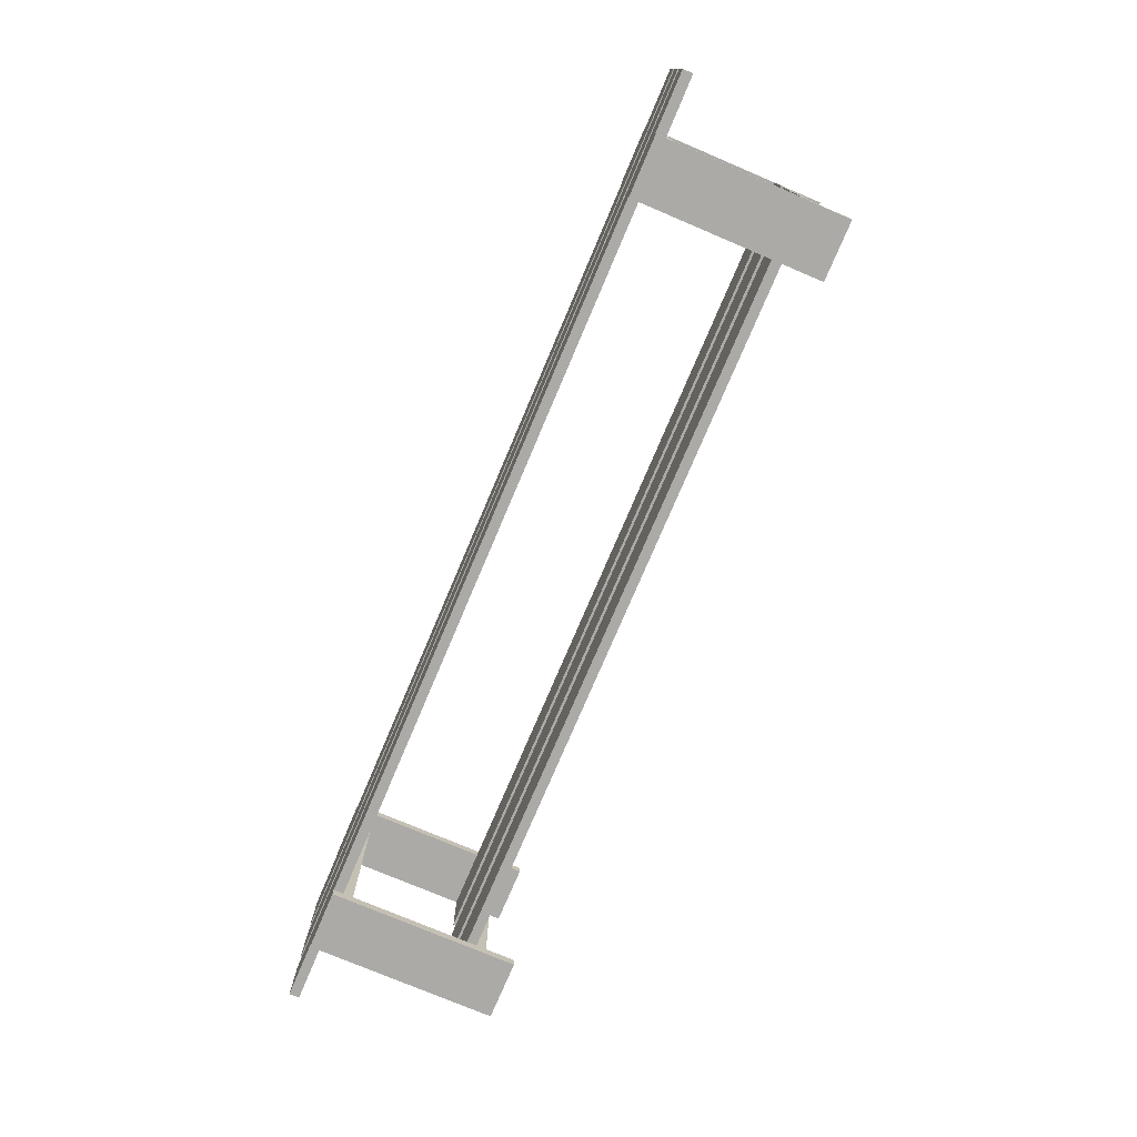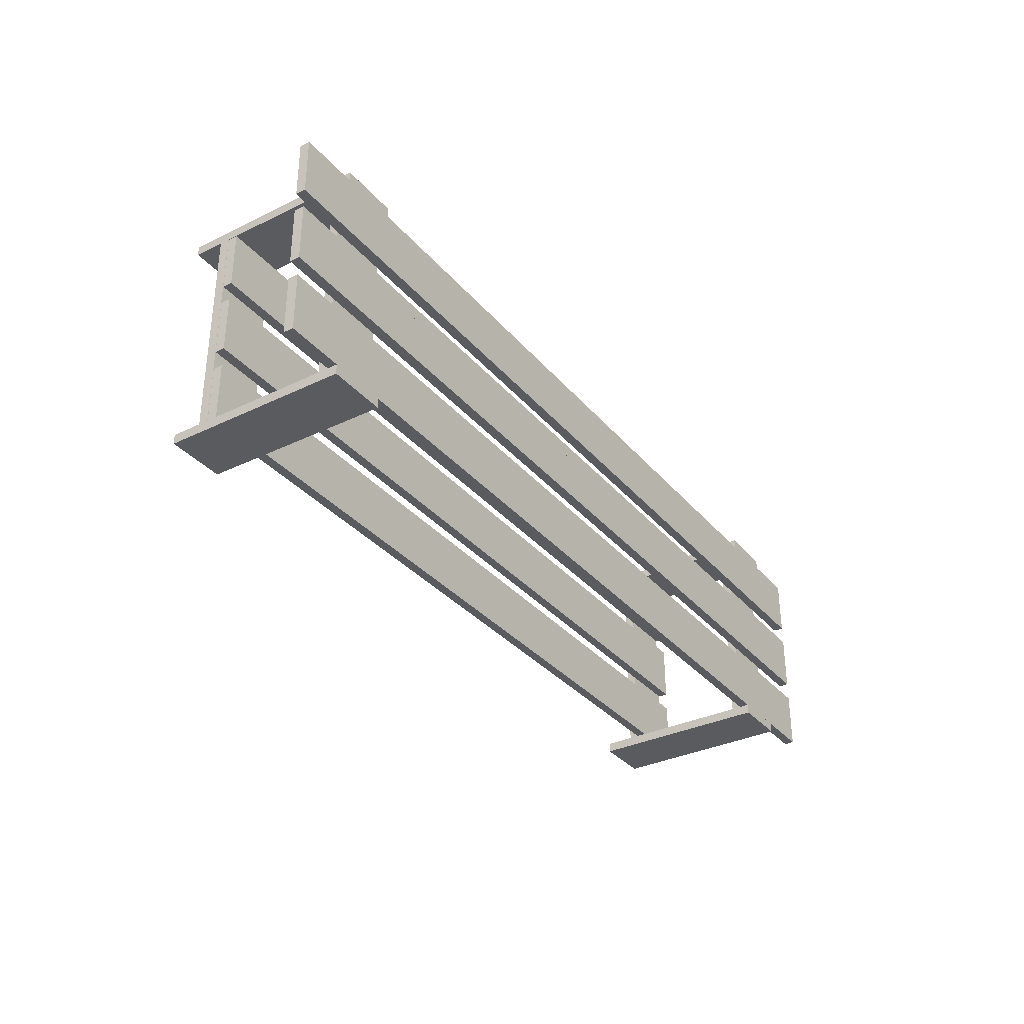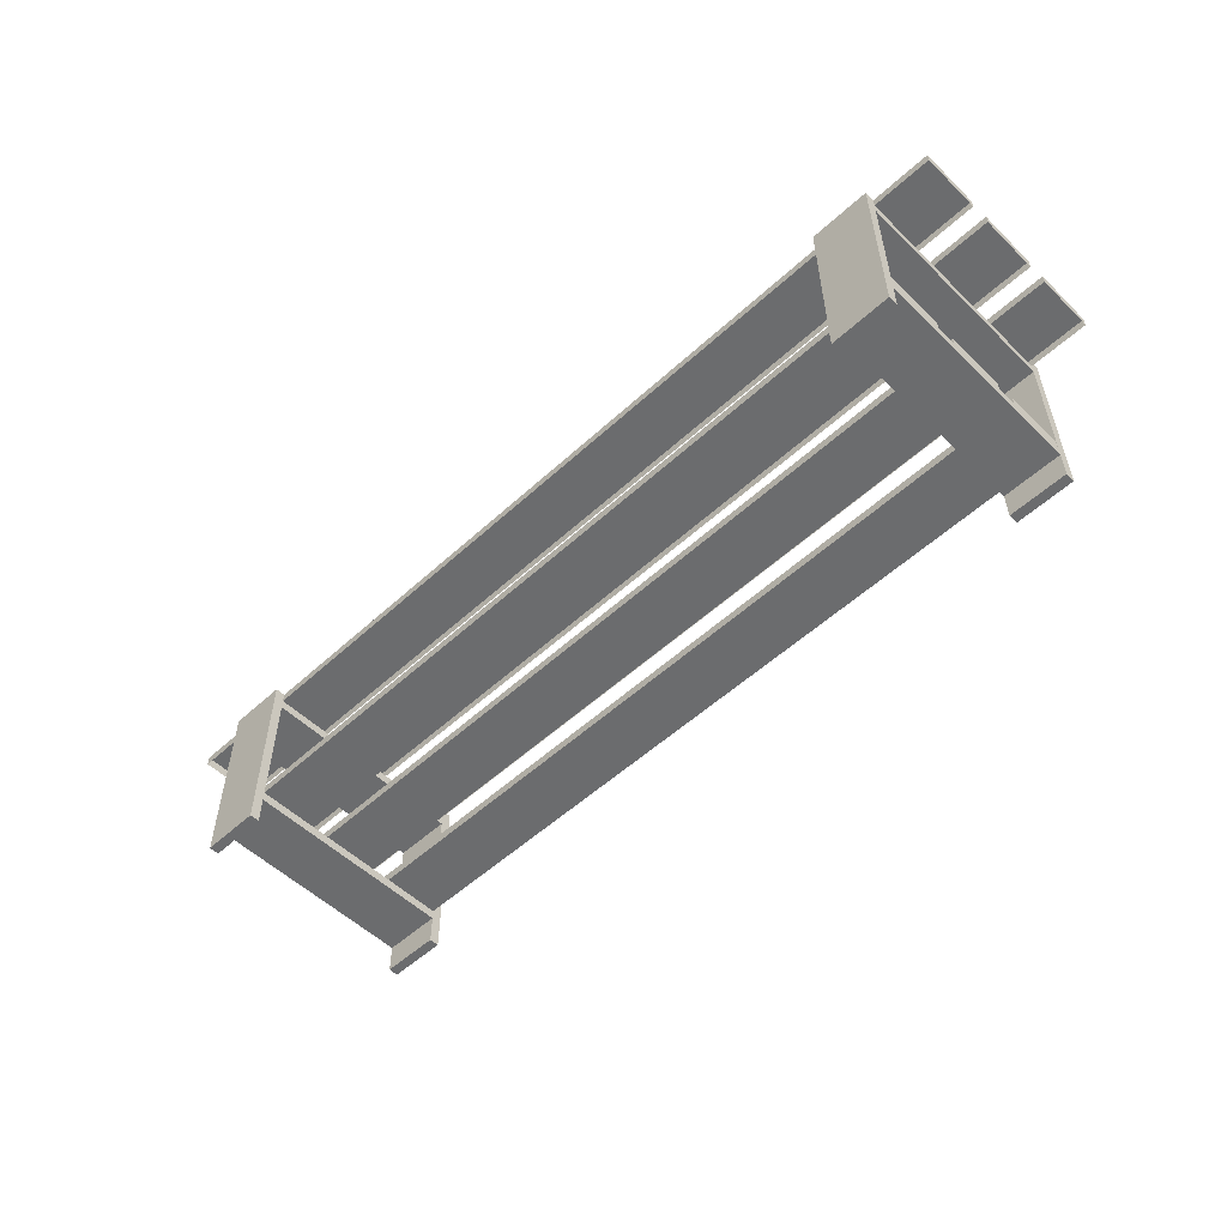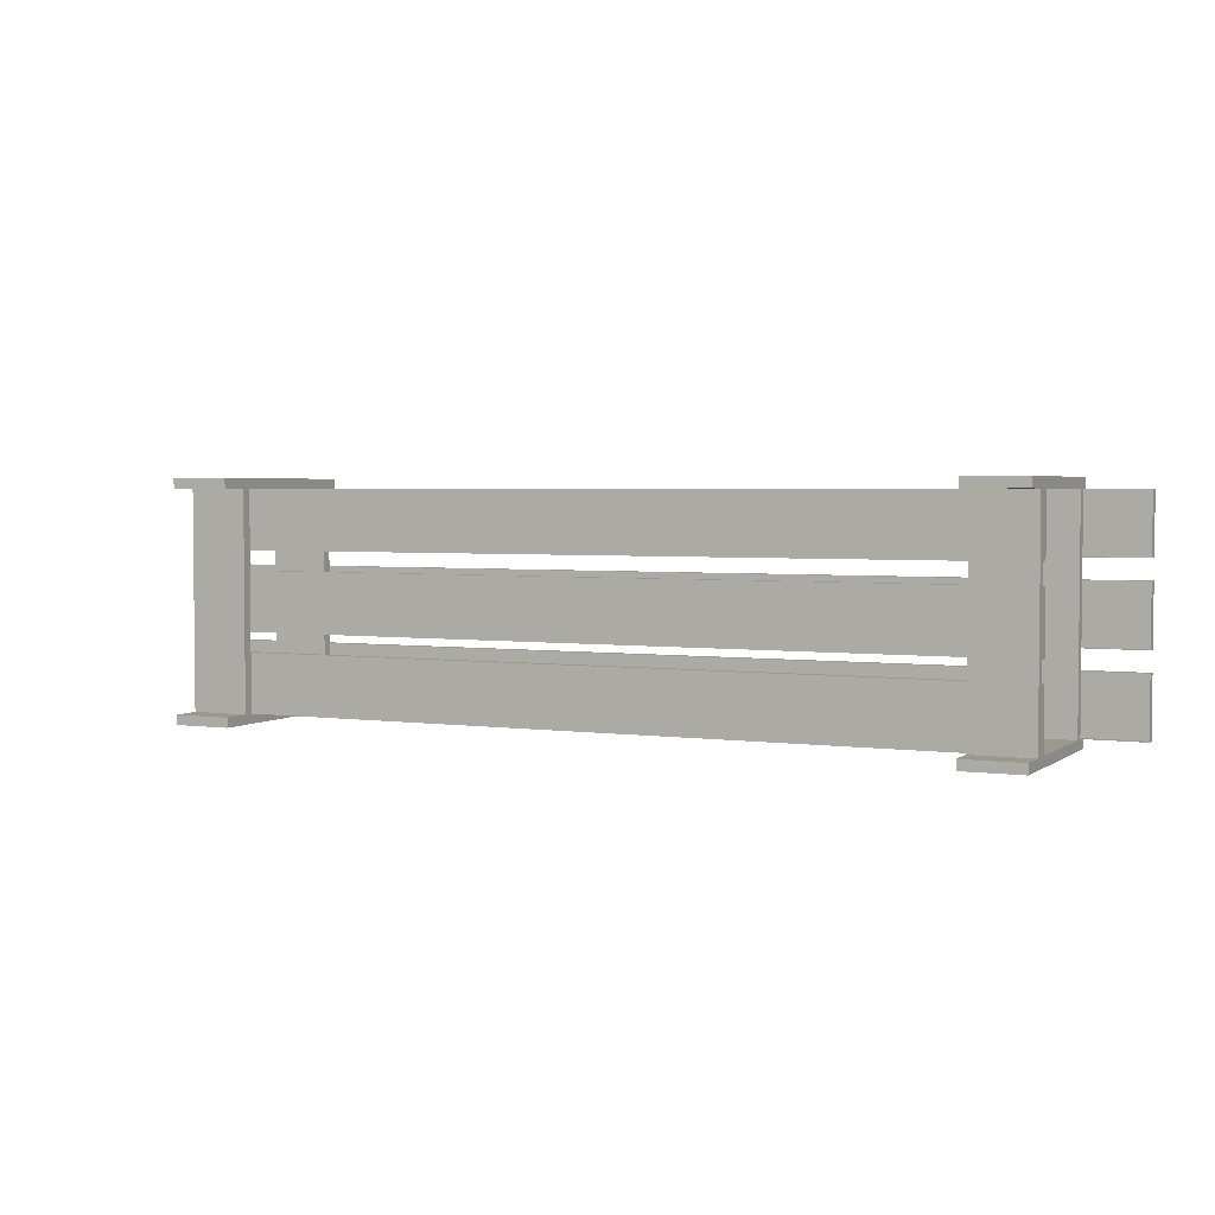
<metadata>
{"format":"obj","ext":"obj","renderer":"f3d","projection":"perspective","resolution":1024,"background":"white","views":[{"elev":-75.8,"azim":-113.0,"up":"+Z"},{"elev":-33.3,"azim":123.6,"up":"+Z"},{"elev":-53.6,"azim":44.3,"up":"+Y"},{"elev":3.2,"azim":25.6,"up":"+Z"}]}
</metadata>
<code>
v 0.4935 0.08275 0.04962
v -0.4592 0.08275 0.1092
v -0.4592 0.08275 0.04962
v -0.3996 0.08275 0.1092
v -0.4592 0.07271 0.04962
v -0.3401 0.08275 0.1092
v -0.4592 0.07271 0.1092
v 0.4935 0.07271 0.04962
v 0.3745 0.08275 0.1092
v -0.3401 0.08275 0.1191
v -0.3401 0.07271 0.1092
v -0.3996 0.07271 0.1092
v -0.3996 0.07271 0.04962
v 0.4935 0.07271 0.1092
v 0.434 0.08275 0.1092
v 0.3745 0.07271 0.1092
v -0.3996 0.08275 0.1191
v -0.3401 -0.1059 0.1092
v -0.3401 0.06278 0.1092
v -0.3996 -0.1059 0.1092
v -0.3401 0.07271 0.04962
v 0.4935 0.08275 0.1092
v 0.434 0.08275 0.1191
v 0.434 0.07271 0.1092
v 0.3745 -0.1059 0.1092
v -0.3996 -0.1059 0.1191
v -0.3401 -0.1059 0.1191
v -0.3401 -0.07615 0.1092
v -0.3401 -0.05631 0.1092
v -0.3401 0.06278 -0.1092
v -0.3996 0.06278 0.1092
v 0.3745 0.07271 0.04962
v -0.3996 0.07271 0.02977
v 0.3745 0.08275 0.1191
v 0.434 -0.1059 0.1092
v 0.434 0.06278 0.1092
v 0.3745 -0.1059 0.1191
v 0.3745 0.06278 0.1092
v -0.3996 -0.07615 0.1092
v -0.3401 -0.06623 0.1092
v -0.3996 -0.05631 0.1092
v 0.434 0.07271 0.04962
v -0.3401 0.07271 0.02977
v -0.3996 0.06278 -0.1092
v 0.434 -0.1059 0.1191
v 0.434 -0.07615 0.1092
v 0.434 -0.06623 0.1092
v 0.434 0.06278 -0.1092
v 0.3745 -0.05631 0.1092
v -0.3996 -0.06623 0.1092
v -0.3401 -0.07615 -0.1092
v 0.3745 0.07271 0.02977
v -0.4592 0.07271 0.02977
v -0.3401 0.07271 -0.02977
v -0.3996 0.07271 -0.02977
v 0.3745 -0.07615 0.1092
v 0.4337 -0.05631 0.1092
v 0.3745 0.06278 -0.1092
v 0.3745 -0.06623 0.1092
v -0.3996 -0.06623 0.04962
v -0.3996 -0.07615 -0.1092
v -0.3401 -0.06623 0.04962
v 0.4337 -0.05631 0.04962
v -0.3401 0.07271 -0.1092
v -0.3996 -0.05631 -0.1092
v -0.4 -0.05631 0.1092
v 0.434 0.07271 0.02977
v -0.3996 0.07271 -0.04962
v 0.434 -0.07615 -0.1092
v 0.4337 -0.06623 0.1092
v -0.4 -0.06623 0.1092
v -0.3996 -0.1059 -0.1092
v -0.3996 -0.06623 -0.1092
v -0.3401 -0.06623 0.02977
v 0.3745 -0.06623 0.04962
v -0.4 -0.05631 0.04962
v -0.3401 0.07271 -0.04962
v -0.3996 0.07271 -0.1092
v -0.3401 -0.1059 -0.1191
v -0.3401 -0.05631 -0.1092
v 0.3745 0.07271 -0.02977
v 0.4935 0.07271 -0.02977
v 0.3745 -0.07615 -0.1092
v 0.4337 -0.06623 0.04962
v 0.434 -0.06623 -0.1092
v 0.434 0.07271 -0.02977
v 0.3745 0.07271 -0.1092
v 0.3745 -0.05631 -0.1092
v -0.3996 -0.06623 0.02977
v -0.4 -0.06623 0.04962
v -0.3401 -0.1059 -0.1092
v -0.3401 -0.06623 -0.1092
v -0.3996 -0.06623 -0.04962
v -0.3401 -0.06623 -0.02977
v -0.3401 0.08275 -0.1092
v -0.3996 0.08275 -0.1191
v 0.4337 -0.05631 -0.04962
v -0.4 -0.05631 -0.1092
v 0.4935 0.07271 0.02977
v 0.3745 0.07271 -0.04962
v -0.4592 0.07271 -0.02977
v 0.3745 -0.1059 -0.1092
v 0.4337 -0.06623 0.02977
v 0.434 -0.1059 -0.1092
v 0.4337 -0.06623 -0.1092
v 0.434 0.07271 -0.04962
v 0.434 0.07271 -0.1092
v 0.3745 0.08275 -0.1191
v 0.4337 -0.05631 -0.1092
v 0.3745 -0.06623 -0.1092
v -0.3996 -0.06623 -0.02977
v -0.3401 -0.06623 -0.04962
v -0.4 -0.06623 -0.04962
v 0.3745 -0.06623 -0.02977
v 0.4337 -0.05631 0.02977
v 0.3745 -0.06623 0.02977
v -0.4592 0.07271 -0.04962
v -0.3996 0.08275 -0.1092
v 0.3745 0.08275 -0.1092
v -0.3401 0.08275 -0.1191
v -0.4 -0.06623 -0.1092
v -0.4592 0.08275 0.02977
v 0.4935 0.08275 -0.02977
v 0.4337 -0.06623 -0.02977
v 0.4337 -0.06623 -0.04962
v 0.434 0.08275 -0.1092
v 0.434 -0.1059 -0.1191
v -0.4 -0.06623 0.02977
v -0.3996 -0.1059 -0.1191
v -0.4 -0.05631 -0.04962
v -0.4 -0.05631 -0.02977
v -0.4 -0.05631 0.02977
v 0.4935 0.08275 -0.04962
v -0.4592 0.07271 -0.1092
v 0.4935 0.08275 0.02977
v -0.4592 0.08275 -0.02977
v 0.3745 -0.06623 -0.04962
v 0.4935 0.07271 -0.1092
v 0.3745 -0.1059 -0.1191
v -0.4 -0.06623 -0.02977
v 0.4337 -0.05631 -0.02977
v -0.4592 0.08275 -0.04962
v -0.4592 0.08275 -0.1092
v 0.4935 0.07271 -0.04962
v 0.434 0.08275 -0.1191
v 0.4935 0.08275 -0.1092
g mesh1_mesh1-geometry
f 1 2 3
f 2 1 4
f 3 2 1
f 4 1 2
f 2 5 3
f 3 5 2
f 5 1 3
f 3 1 5
f 4 1 6
f 6 1 4
f 4 7 2
f 2 7 4
f 5 2 7
f 7 2 5
f 5 8 1
f 1 8 5
f 6 1 9
f 9 1 6
f 4 10 6
f 6 10 4
f 11 4 6
f 6 4 11
f 7 4 12
f 12 4 7
f 13 8 5
f 5 8 13
f 14 1 8
f 8 1 14
f 9 1 15
f 15 1 9
f 16 6 9
f 9 6 16
f 10 4 17
f 17 4 10
f 10 18 6
f 6 18 10
f 4 11 12
f 12 11 4
f 6 16 11
f 11 16 6
f 6 19 11
f 11 19 6
f 20 4 12
f 12 4 20
f 21 8 13
f 13 8 21
f 1 14 22
f 22 14 1
f 15 1 22
f 22 1 15
f 9 23 15
f 15 23 9
f 24 9 15
f 15 9 24
f 25 9 16
f 16 9 25
f 9 24 16
f 16 24 9
f 4 26 17
f 17 26 4
f 26 10 17
f 17 10 26
f 18 10 27
f 27 10 18
f 6 18 28
f 28 18 6
f 11 13 12
f 12 13 11
f 19 12 11
f 11 12 19
f 6 29 19
f 19 29 6
f 30 11 19
f 19 11 30
f 26 4 20
f 20 4 26
f 20 12 31
f 31 12 20
f 32 8 21
f 21 8 32
f 13 11 21
f 21 11 13
f 21 33 13
f 13 33 21
f 14 15 22
f 22 15 14
f 23 9 34
f 34 9 23
f 23 35 15
f 15 35 23
f 15 14 24
f 24 14 15
f 15 36 24
f 24 36 15
f 37 9 25
f 25 9 37
f 25 16 38
f 38 16 25
f 24 32 16
f 16 32 24
f 38 24 16
f 16 24 38
f 10 26 27
f 27 26 10
f 26 18 27
f 27 18 26
f 18 39 28
f 28 39 18
f 6 28 40
f 40 28 6
f 13 31 12
f 12 31 13
f 12 19 31
f 31 19 12
f 6 40 29
f 29 40 6
f 29 31 19
f 19 31 29
f 11 30 21
f 21 30 11
f 31 30 19
f 19 30 31
f 18 26 20
f 20 26 18
f 20 31 41
f 41 31 20
f 8 32 42
f 42 32 8
f 33 21 43
f 43 21 33
f 44 13 33
f 33 13 44
f 9 37 34
f 34 37 9
f 37 23 34
f 34 23 37
f 35 23 45
f 45 23 35
f 15 35 46
f 46 35 15
f 15 47 36
f 36 47 15
f 48 24 36
f 36 24 48
f 24 38 36
f 36 38 24
f 35 37 25
f 25 37 35
f 32 38 16
f 16 38 32
f 25 38 49
f 49 38 25
f 32 24 42
f 42 24 32
f 39 18 20
f 20 18 39
f 50 28 39
f 39 28 50
f 39 51 28
f 28 51 39
f 28 50 40
f 40 50 28
f 51 40 28
f 28 40 51
f 31 13 44
f 44 13 31
f 40 49 29
f 29 49 40
f 40 41 29
f 29 41 40
f 31 29 41
f 41 29 31
f 21 30 43
f 43 30 21
f 30 31 44
f 44 31 30
f 20 41 50
f 50 41 20
f 42 52 32
f 32 52 42
f 53 43 33
f 33 43 53
f 54 33 43
f 43 33 54
f 44 33 55
f 55 33 44
f 23 37 45
f 45 37 23
f 37 35 45
f 45 35 37
f 35 56 46
f 46 56 35
f 15 46 47
f 47 46 15
f 47 57 36
f 36 57 47
f 24 48 42
f 42 48 24
f 38 48 36
f 36 48 38
f 36 57 38
f 38 57 36
f 56 35 25
f 25 35 56
f 38 32 58
f 58 32 38
f 38 57 49
f 49 57 38
f 25 49 59
f 59 49 25
f 20 50 39
f 39 50 20
f 60 39 50
f 50 39 60
f 51 39 61
f 61 39 51
f 41 40 50
f 50 40 41
f 40 60 50
f 50 60 40
f 40 51 62
f 62 51 40
f 49 40 59
f 59 40 49
f 63 29 49
f 49 29 63
f 63 41 29
f 29 41 63
f 43 30 54
f 54 30 43
f 64 44 30
f 30 44 64
f 65 30 44
f 44 30 65
f 66 50 41
f 41 50 66
f 52 42 67
f 67 42 52
f 58 32 52
f 52 32 58
f 43 53 52
f 52 53 43
f 33 54 55
f 55 54 33
f 44 55 68
f 68 55 44
f 59 46 56
f 56 46 59
f 56 69 46
f 46 69 56
f 47 46 70
f 70 46 47
f 69 47 46
f 46 47 69
f 57 47 70
f 70 47 57
f 42 48 67
f 67 48 42
f 48 38 58
f 58 38 48
f 25 59 56
f 56 59 25
f 57 59 49
f 49 59 57
f 63 49 57
f 57 49 63
f 39 60 61
f 61 60 39
f 71 60 50
f 50 60 71
f 72 51 61
f 61 51 72
f 73 51 61
f 61 51 73
f 60 40 62
f 62 40 60
f 62 51 74
f 74 51 62
f 75 40 62
f 62 40 75
f 40 75 59
f 59 75 40
f 76 41 63
f 63 41 76
f 54 30 77
f 77 30 54
f 44 64 78
f 78 64 44
f 77 30 64
f 64 30 77
f 30 79 64
f 64 79 30
f 30 65 80
f 80 65 30
f 44 73 65
f 65 73 44
f 50 66 71
f 71 66 50
f 41 76 66
f 66 76 41
f 52 53 67
f 67 53 52
f 67 81 52
f 52 81 67
f 58 52 81
f 81 52 58
f 54 82 55
f 55 82 54
f 54 68 55
f 55 68 54
f 44 68 78
f 78 68 44
f 46 59 70
f 70 59 46
f 75 56 59
f 59 56 75
f 69 56 83
f 83 56 69
f 47 84 70
f 70 84 47
f 47 69 85
f 85 69 47
f 59 57 70
f 70 57 59
f 84 57 70
f 70 57 84
f 67 48 86
f 86 48 67
f 87 48 58
f 58 48 87
f 88 48 58
f 58 48 88
f 57 84 63
f 63 84 57
f 61 60 89
f 89 60 61
f 60 71 90
f 90 71 60
f 51 72 91
f 91 72 51
f 61 44 72
f 72 44 61
f 51 73 92
f 92 73 51
f 73 44 61
f 61 44 73
f 61 93 73
f 73 93 61
f 62 89 60
f 60 89 62
f 60 76 62
f 62 76 60
f 74 51 94
f 94 51 74
f 89 62 74
f 74 62 89
f 62 76 75
f 75 76 62
f 84 59 75
f 75 59 84
f 63 75 76
f 76 75 63
f 68 54 77
f 77 54 68
f 68 64 78
f 78 64 68
f 95 78 64
f 64 78 95
f 78 96 44
f 44 96 78
f 64 68 77
f 77 68 64
f 30 91 79
f 79 91 30
f 64 79 95
f 95 79 64
f 65 97 80
f 80 97 65
f 73 80 65
f 65 80 73
f 92 30 80
f 80 30 92
f 73 98 65
f 65 98 73
f 76 71 66
f 66 71 76
f 67 53 99
f 99 53 67
f 81 67 86
f 86 67 81
f 58 81 100
f 100 81 58
f 81 82 54
f 54 82 81
f 55 82 101
f 101 82 55
f 59 84 70
f 70 84 59
f 56 75 83
f 83 75 56
f 102 69 83
f 83 69 102
f 85 83 69
f 69 83 85
f 84 47 103
f 103 47 84
f 104 85 69
f 69 85 104
f 105 47 85
f 85 47 105
f 86 48 106
f 106 48 86
f 48 87 107
f 107 87 48
f 58 100 87
f 87 100 58
f 87 108 58
f 58 108 87
f 109 48 88
f 88 48 109
f 58 110 88
f 88 110 58
f 75 63 84
f 84 63 75
f 61 89 111
f 111 89 61
f 71 76 90
f 90 76 71
f 76 60 90
f 90 60 76
f 72 79 91
f 91 79 72
f 91 92 51
f 51 92 91
f 44 96 72
f 72 96 44
f 93 92 73
f 73 92 93
f 80 73 92
f 92 73 80
f 112 51 92
f 92 51 112
f 61 111 93
f 93 111 61
f 113 73 93
f 93 73 113
f 94 51 112
f 112 51 94
f 94 89 74
f 74 89 94
f 114 74 94
f 94 74 114
f 74 115 89
f 89 115 74
f 84 116 75
f 75 116 84
f 117 77 68
f 68 77 117
f 78 95 118
f 118 95 78
f 64 119 95
f 95 119 64
f 96 78 118
f 118 78 96
f 30 92 91
f 91 92 30
f 95 79 120
f 120 79 95
f 98 97 65
f 65 97 98
f 80 97 88
f 88 97 80
f 80 110 92
f 92 110 80
f 98 73 121
f 121 73 98
f 99 53 122
f 122 53 99
f 82 81 86
f 86 81 82
f 86 100 81
f 81 100 86
f 101 82 123
f 123 82 101
f 83 75 116
f 116 75 83
f 69 102 104
f 104 102 69
f 83 58 102
f 102 58 83
f 83 85 105
f 105 85 83
f 103 47 124
f 124 47 103
f 116 84 103
f 103 84 116
f 85 104 48
f 48 104 85
f 125 47 105
f 105 47 125
f 85 109 105
f 105 109 85
f 106 48 107
f 107 48 106
f 100 86 106
f 106 86 100
f 87 106 107
f 107 106 87
f 126 87 107
f 107 87 126
f 48 127 107
f 107 127 48
f 106 87 100
f 100 87 106
f 108 87 119
f 119 87 108
f 58 108 102
f 102 108 58
f 109 85 48
f 48 85 109
f 88 97 109
f 109 97 88
f 109 110 88
f 88 110 109
f 110 58 83
f 83 58 110
f 110 80 88
f 88 80 110
f 128 111 89
f 89 111 128
f 89 94 111
f 111 94 89
f 79 72 129
f 129 72 79
f 72 96 129
f 129 96 72
f 92 93 112
f 112 93 92
f 110 112 92
f 92 112 110
f 94 93 111
f 111 93 94
f 73 113 121
f 121 113 73
f 93 130 113
f 113 130 93
f 93 94 112
f 112 94 93
f 74 114 116
f 116 114 74
f 94 131 114
f 114 131 94
f 116 115 74
f 74 115 116
f 132 89 115
f 115 89 132
f 77 117 100
f 100 117 77
f 133 118 95
f 95 118 133
f 95 96 118
f 118 96 95
f 118 134 78
f 78 134 118
f 119 64 87
f 87 64 119
f 133 95 119
f 119 95 133
f 79 96 120
f 120 96 79
f 96 95 120
f 120 95 96
f 97 98 130
f 130 98 97
f 113 98 121
f 121 98 113
f 101 122 53
f 53 122 101
f 99 122 135
f 135 122 99
f 99 123 82
f 82 123 99
f 101 123 136
f 136 123 101
f 83 116 114
f 114 116 83
f 102 127 104
f 104 127 102
f 110 83 105
f 105 83 110
f 124 47 125
f 125 47 124
f 124 115 103
f 103 115 124
f 116 124 103
f 103 124 116
f 115 116 103
f 103 116 115
f 48 104 127
f 127 104 48
f 105 97 125
f 125 97 105
f 137 105 125
f 125 105 137
f 97 105 109
f 109 105 97
f 110 109 105
f 105 109 110
f 100 117 106
f 106 117 100
f 87 126 119
f 119 126 87
f 107 127 126
f 126 127 107
f 138 126 107
f 107 126 138
f 126 108 119
f 119 108 126
f 102 108 139
f 139 108 102
f 83 137 110
f 110 137 83
f 111 128 140
f 140 128 111
f 89 132 128
f 128 132 89
f 111 131 94
f 94 131 111
f 96 79 129
f 129 79 96
f 112 97 93
f 93 97 112
f 112 110 137
f 137 110 112
f 130 93 97
f 97 93 130
f 98 113 130
f 130 113 98
f 124 116 114
f 114 116 124
f 141 114 131
f 131 114 141
f 115 131 132
f 132 131 115
f 142 118 133
f 133 118 142
f 134 118 143
f 143 118 134
f 133 119 126
f 126 119 133
f 122 101 136
f 136 101 122
f 122 123 135
f 135 123 122
f 123 99 135
f 135 99 123
f 123 122 136
f 136 122 123
f 83 114 137
f 137 114 83
f 127 102 139
f 139 102 127
f 105 137 110
f 110 137 105
f 137 124 125
f 125 124 137
f 115 124 141
f 141 124 115
f 97 137 125
f 125 137 97
f 106 117 144
f 144 117 106
f 126 127 145
f 145 127 126
f 126 138 146
f 146 138 126
f 108 126 145
f 145 126 108
f 108 127 139
f 139 127 108
f 128 131 140
f 140 131 128
f 131 111 140
f 140 111 131
f 131 128 132
f 132 128 131
f 137 97 112
f 112 97 137
f 114 141 124
f 124 141 114
f 124 137 114
f 114 137 124
f 131 115 141
f 141 115 131
f 118 142 143
f 143 142 118
f 144 142 133
f 133 142 144
f 142 134 143
f 143 134 142
f 133 126 146
f 146 126 133
f 144 117 142
f 142 117 144
f 127 108 145
f 145 108 127
f 144 146 138
f 138 146 144
f 146 144 133
f 133 144 146
f 134 142 117
f 117 142 134

</code>
